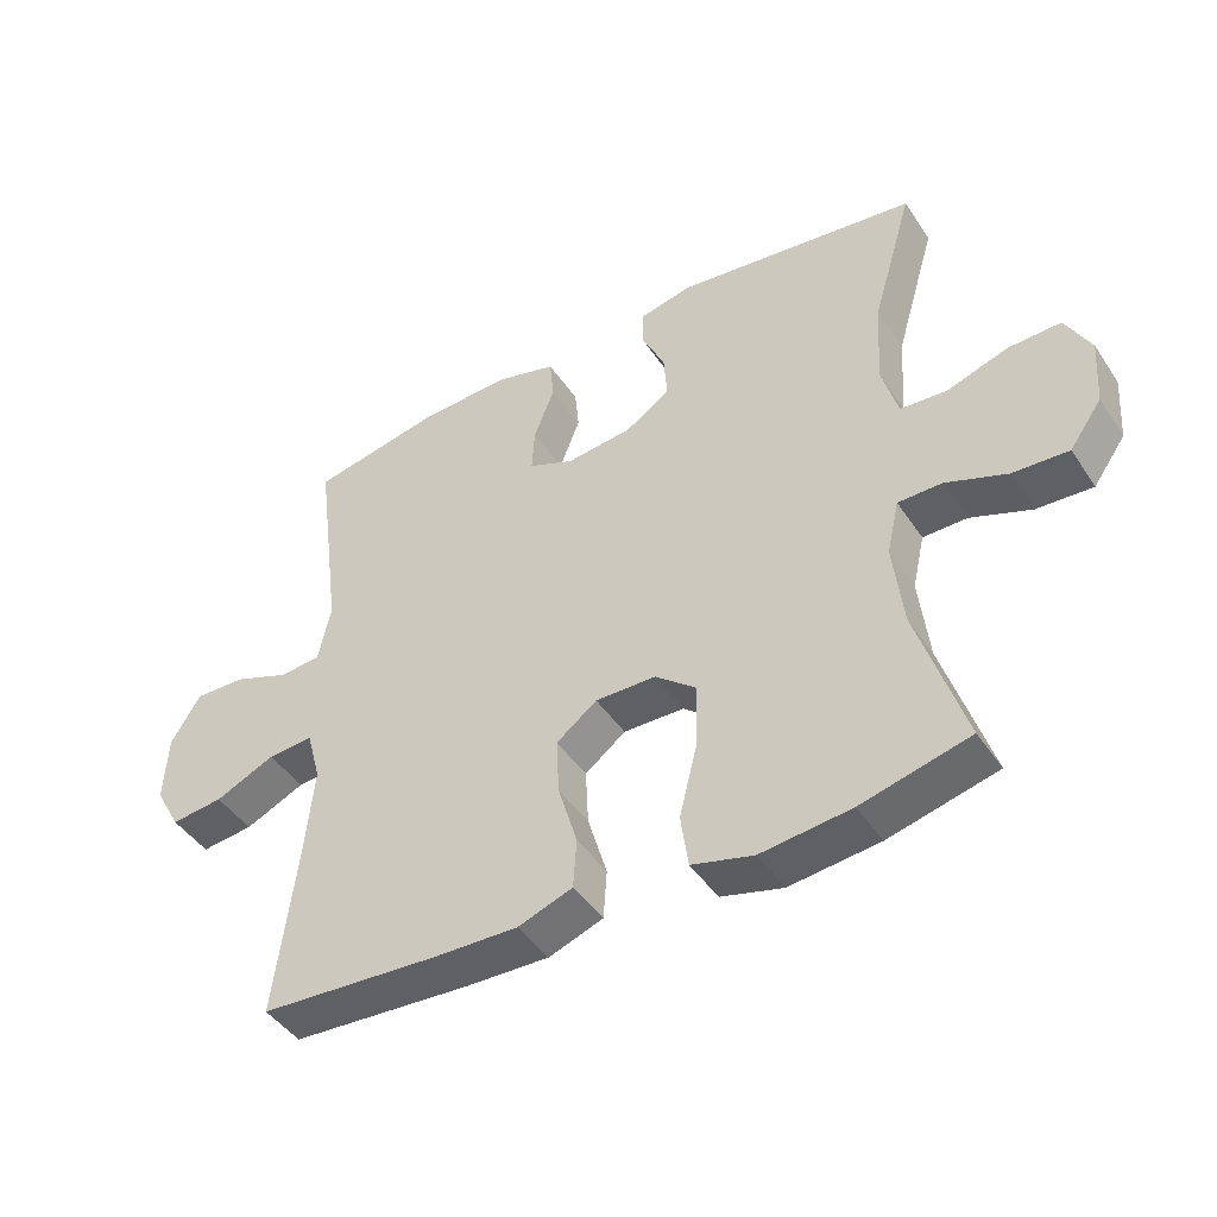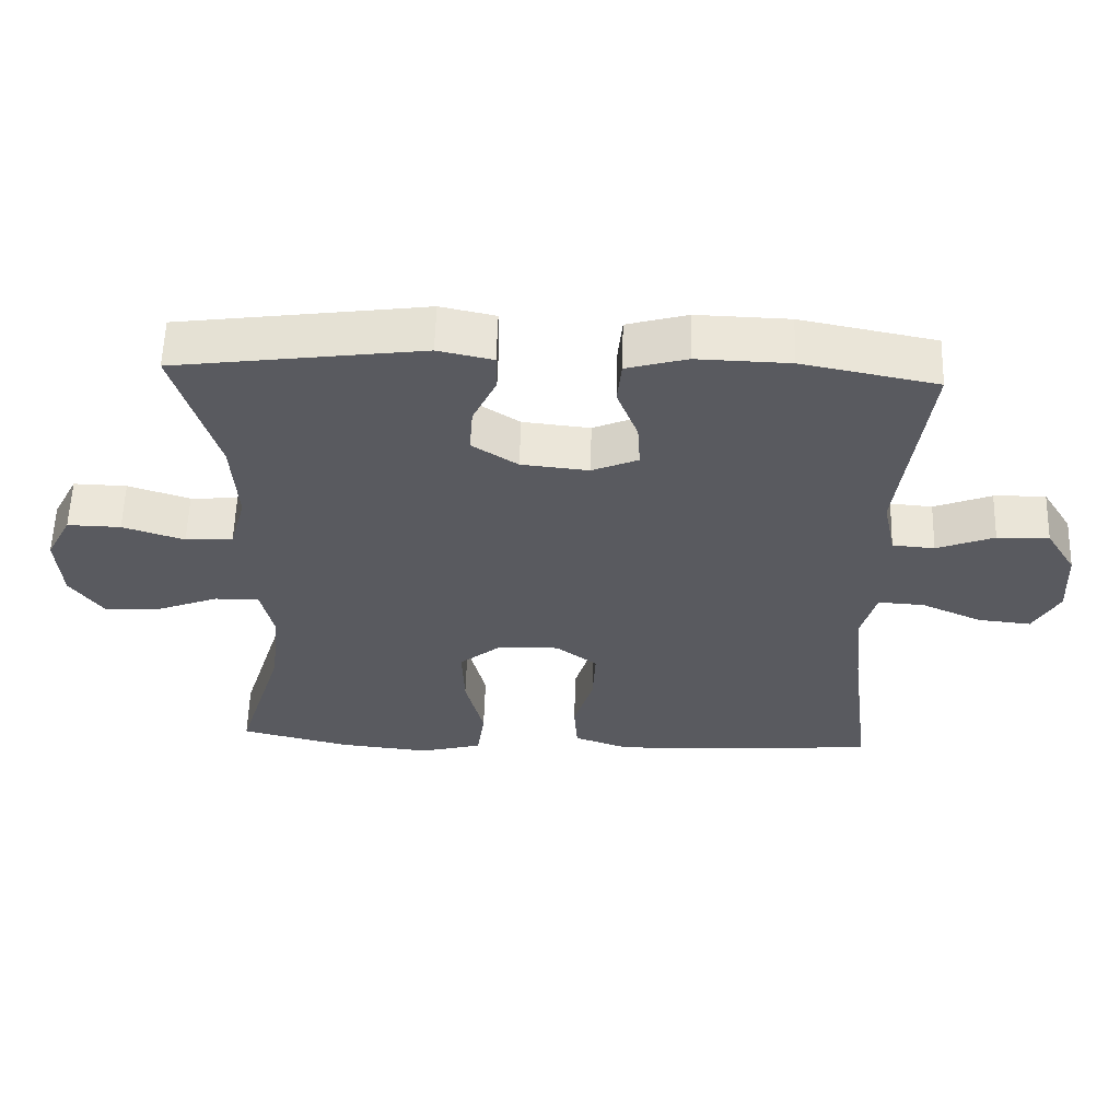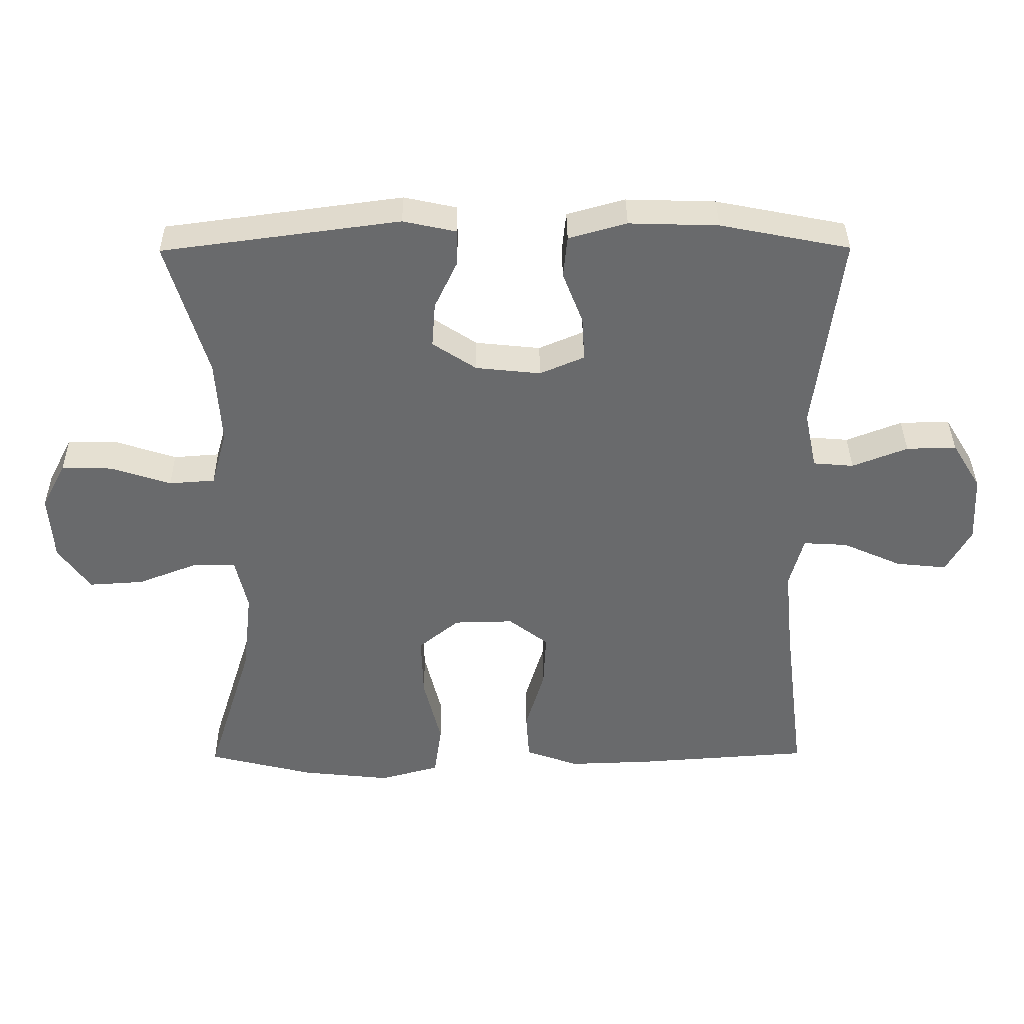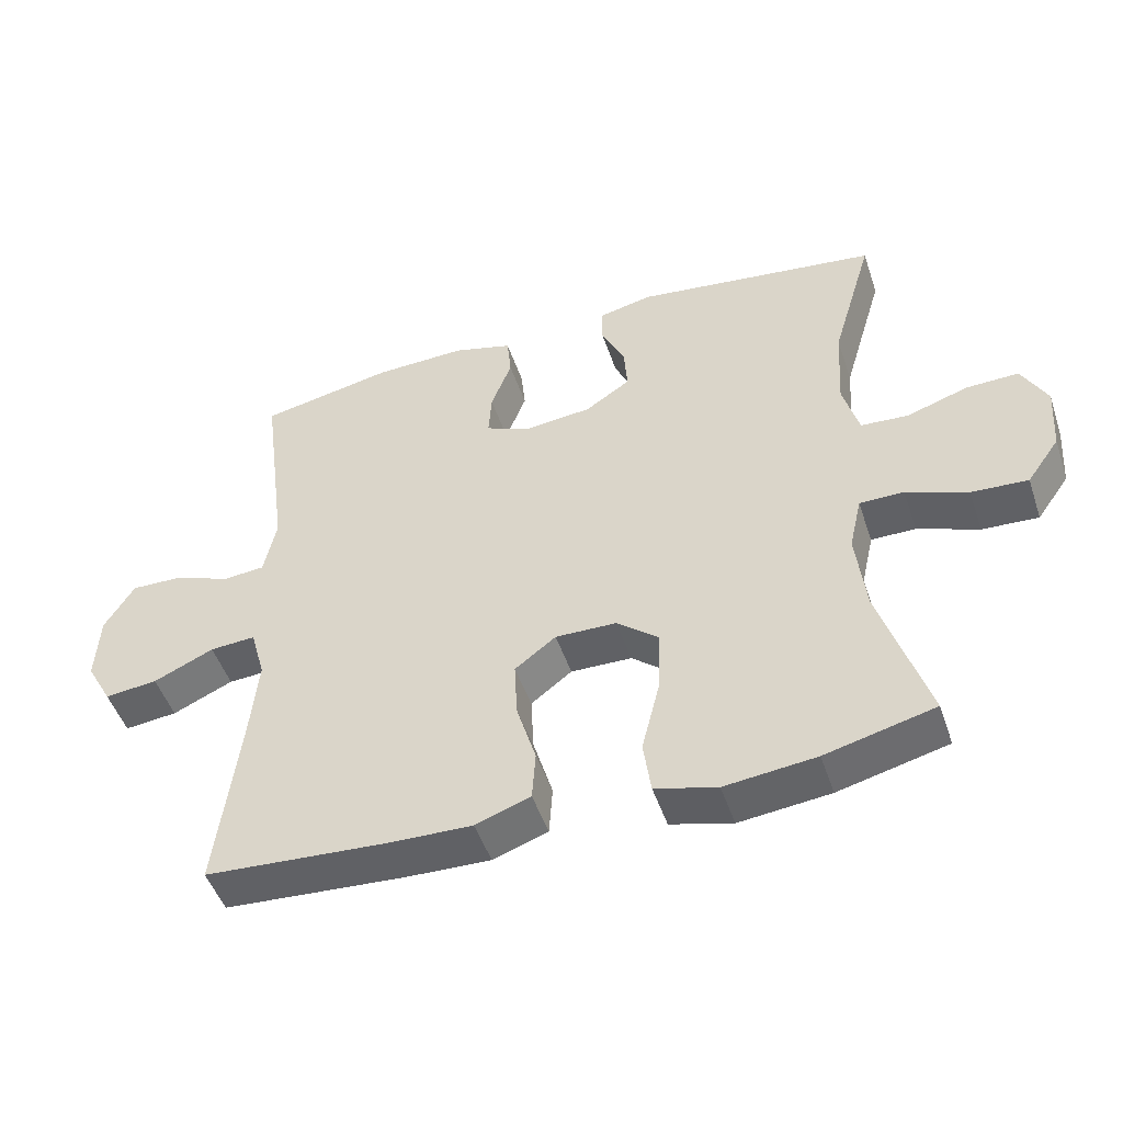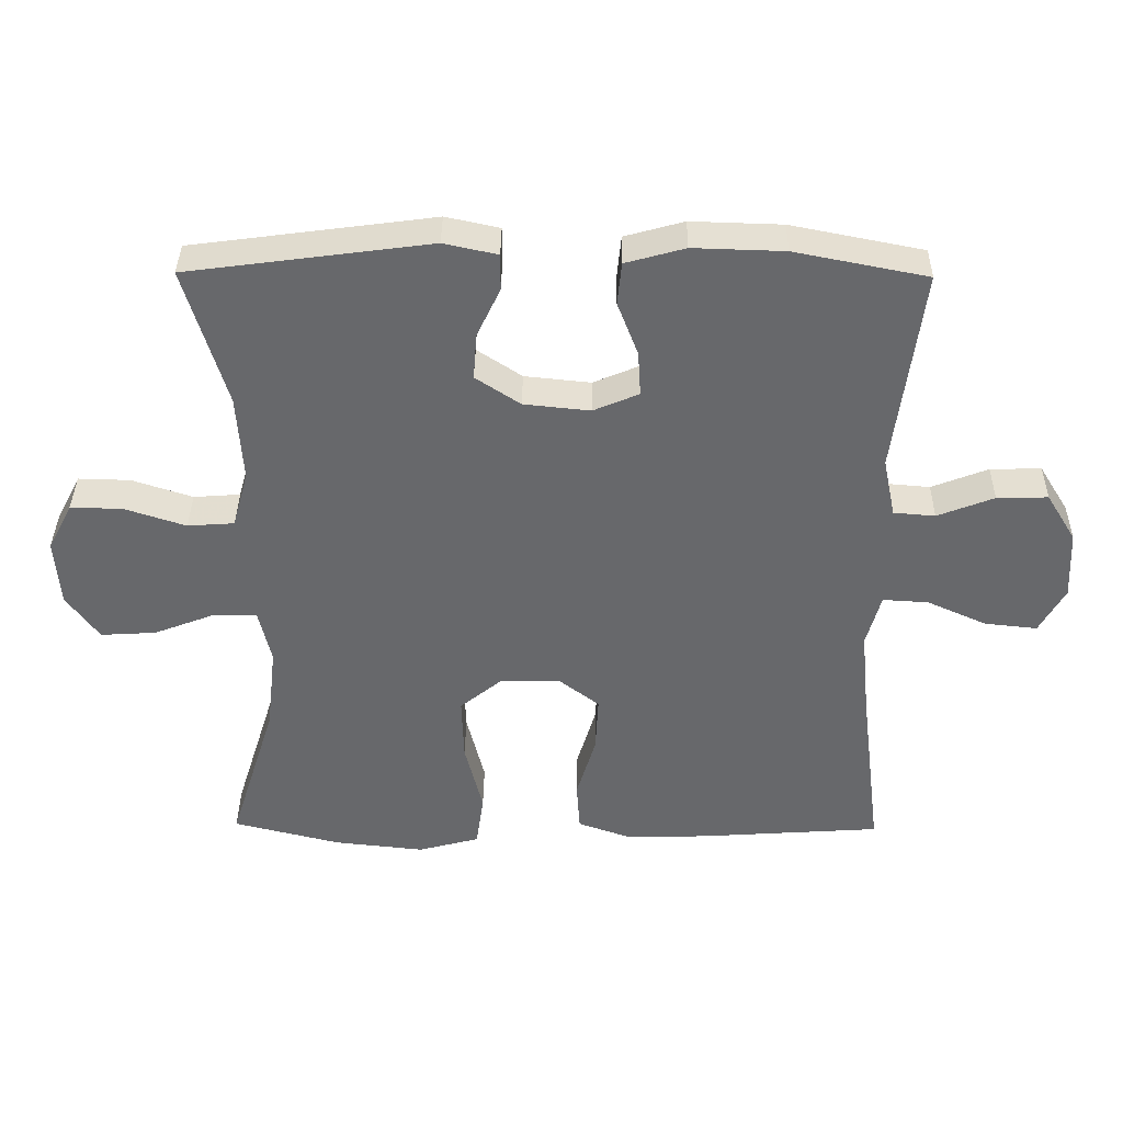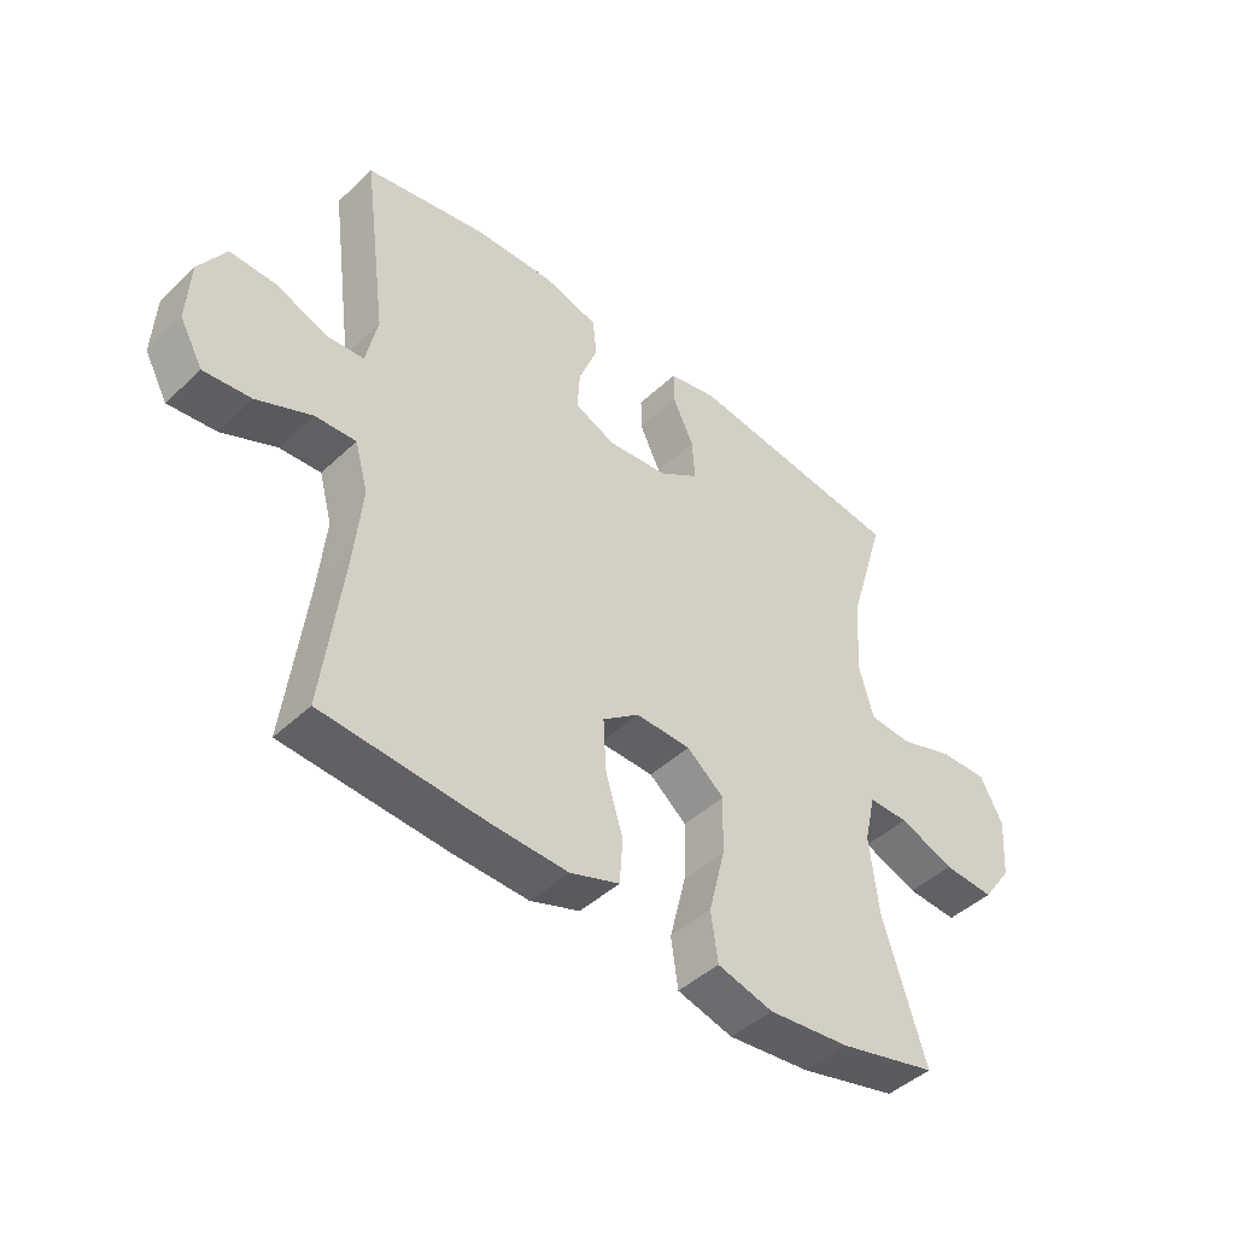
<metadata>
{"format":"obj","ext":"obj","renderer":"f3d","projection":"perspective","resolution":1024,"background":"white","views":[{"elev":-45.0,"azim":31.7,"up":"+Z"},{"elev":58.2,"azim":-178.3,"up":"+Z"},{"elev":37.1,"azim":179.5,"up":"+Z"},{"elev":-48.9,"azim":18.4,"up":"+Z"},{"elev":37.5,"azim":-179.3,"up":"+Z"},{"elev":-45.1,"azim":-42.8,"up":"+Z"}]}
</metadata>
<code>
v 0.5 0.07 0.5
v 0.44 0.07 0.297
v 0.432 0.07 0.171
v 0.455 0.07 0.088
v 0.523 0.07 0.083
v 0.611 0.07 0.112
v 0.687 0.07 0.114
v 0.723 0.07 0.045
v 0.716 0.07 -0.053
v 0.669 0.07 -0.119
v 0.588 0.07 -0.114
v 0.5 0.07 -0.08
v 0.436 0.07 -0.08
v 0.418 0.07 -0.159
v 0.432 0.07 -0.283
v 0.5 0.07 -0.5
v 0.343 0.07 -0.539
v 0.212 0.07 -0.553
v 0.123 0.07 -0.529
v 0.112 0.07 -0.451
v 0.138 0.07 -0.346
v 0.141 0.07 -0.252
v 0.081 0.07 -0.203
v -0.007 0.07 -0.201
v -0.066 0.07 -0.246
v -0.062 0.07 -0.328
v -0.034 0.07 -0.422
v -0.039 0.07 -0.494
v -0.118 0.07 -0.522
v -0.239 0.07 -0.518
v -0.5 0.07 -0.5
v -0.468 0.07 -0.242
v -0.456 0.07 -0.119
v -0.477 0.07 -0.042
v -0.543 0.07 -0.046
v -0.63 0.07 -0.085
v -0.706 0.07 -0.093
v -0.743 0.07 -0.026
v -0.738 0.07 0.074
v -0.695 0.07 0.144
v -0.621 0.07 0.142
v -0.539 0.07 0.11
v -0.479 0.07 0.115
v -0.461 0.07 0.201
v -0.5 0.07 0.5
v -0.308 0.07 0.538
v -0.176 0.07 0.542
v -0.09 0.07 0.518
v -0.084 0.07 0.456
v -0.114 0.07 0.378
v -0.118 0.07 0.313
v -0.052 0.07 0.285
v 0.044 0.07 0.295
v 0.109 0.07 0.338
v 0.104 0.07 0.405
v 0.07 0.07 0.477
v 0.07 0.07 0.53
v 0.148 0.07 0.547
v 0.5 0 0.5
v 0.44 0 0.297
v 0.432 0 0.171
v 0.455 0 0.088
v 0.523 0 0.083
v 0.611 0 0.112
v 0.687 0 0.114
v 0.723 0 0.045
v 0.716 0 -0.053
v 0.669 0 -0.119
v 0.588 0 -0.114
v 0.5 0 -0.08
v 0.436 0 -0.08
v 0.418 0 -0.159
v 0.432 0 -0.283
v 0.5 0 -0.5
v 0.343 0 -0.539
v 0.212 0 -0.553
v 0.123 0 -0.529
v 0.112 0 -0.451
v 0.138 0 -0.346
v 0.141 0 -0.252
v 0.081 0 -0.203
v -0.007 0 -0.201
v -0.066 0 -0.246
v -0.062 0 -0.328
v -0.034 0 -0.422
v -0.039 0 -0.494
v -0.118 0 -0.522
v -0.239 0 -0.518
v -0.5 0 -0.5
v -0.468 0 -0.242
v -0.456 0 -0.119
v -0.477 0 -0.042
v -0.543 0 -0.046
v -0.63 0 -0.085
v -0.706 0 -0.093
v -0.743 0 -0.026
v -0.738 0 0.074
v -0.695 0 0.144
v -0.621 0 0.142
v -0.539 0 0.11
v -0.479 0 0.115
v -0.461 0 0.201
v -0.5 0 0.5
v -0.308 0 0.538
v -0.176 0 0.542
v -0.09 0 0.518
v -0.084 0 0.456
v -0.114 0 0.378
v -0.118 0 0.313
v -0.052 0 0.285
v 0.044 0 0.295
v 0.109 0 0.338
v 0.104 0 0.405
v 0.07 0 0.477
v 0.07 0 0.53
v 0.148 0 0.547
f 58 1 2
f 57 58 2
f 56 57 2
f 55 56 2
f 54 55 2 3
f 53 54 3 4
f 52 53 4
f 48 49 50
f 47 48 50
f 46 47 50
f 45 46 50
f 44 45 50
f 43 44 50 51
f 40 41 42
f 39 40 42
f 38 39 42
f 37 38 42
f 36 37 42
f 35 36 42
f 34 35 42 43
f 43 51 52
f 34 43 52
f 33 34 52
f 30 31 32
f 29 30 32
f 28 29 32
f 27 28 32
f 26 27 32
f 25 26 32 33
f 19 20 21
f 18 19 21
f 17 18 21
f 16 17 21
f 15 16 21
f 14 15 21 22
f 13 14 22 23
f 10 11 12
f 9 10 12
f 8 9 12
f 7 8 12
f 6 7 12
f 5 6 12
f 4 5 12 13
f 13 23 24
f 4 13 24
f 52 4 24
f 24 25 33 52
f 60 59 116
f 60 116 115
f 60 115 114
f 60 114 113
f 61 60 113 112
f 62 61 112 111
f 62 111 110
f 108 107 106
f 108 106 105
f 108 105 104
f 108 104 103
f 108 103 102
f 109 108 102 101
f 100 99 98
f 100 98 97
f 100 97 96
f 100 96 95
f 100 95 94
f 100 94 93
f 101 100 93 92
f 110 109 101
f 110 101 92
f 110 92 91
f 90 89 88
f 90 88 87
f 90 87 86
f 90 86 85
f 90 85 84
f 91 90 84 83
f 79 78 77
f 79 77 76
f 79 76 75
f 79 75 74
f 79 74 73
f 80 79 73 72
f 81 80 72 71
f 70 69 68
f 70 68 67
f 70 67 66
f 70 66 65
f 70 65 64
f 70 64 63
f 71 70 63 62
f 82 81 71
f 82 71 62
f 82 62 110
f 110 91 83 82
f 1 59 60 2
f 2 60 61 3
f 3 61 62 4
f 4 62 63 5
f 5 63 64 6
f 6 64 65 7
f 7 65 66 8
f 8 66 67 9
f 9 67 68 10
f 10 68 69 11
f 11 69 70 12
f 12 70 71 13
f 13 71 72 14
f 14 72 73 15
f 15 73 74 16
f 16 74 75 17
f 17 75 76 18
f 18 76 77 19
f 19 77 78 20
f 20 78 79 21
f 21 79 80 22
f 22 80 81 23
f 23 81 82 24
f 24 82 83 25
f 25 83 84 26
f 26 84 85 27
f 27 85 86 28
f 28 86 87 29
f 29 87 88 30
f 30 88 89 31
f 31 89 90 32
f 32 90 91 33
f 33 91 92 34
f 34 92 93 35
f 35 93 94 36
f 36 94 95 37
f 37 95 96 38
f 38 96 97 39
f 39 97 98 40
f 40 98 99 41
f 41 99 100 42
f 42 100 101 43
f 43 101 102 44
f 44 102 103 45
f 45 103 104 46
f 46 104 105 47
f 47 105 106 48
f 48 106 107 49
f 49 107 108 50
f 50 108 109 51
f 51 109 110 52
f 52 110 111 53
f 53 111 112 54
f 54 112 113 55
f 55 113 114 56
f 56 114 115 57
f 57 115 116 58
f 58 116 59 1

</code>
